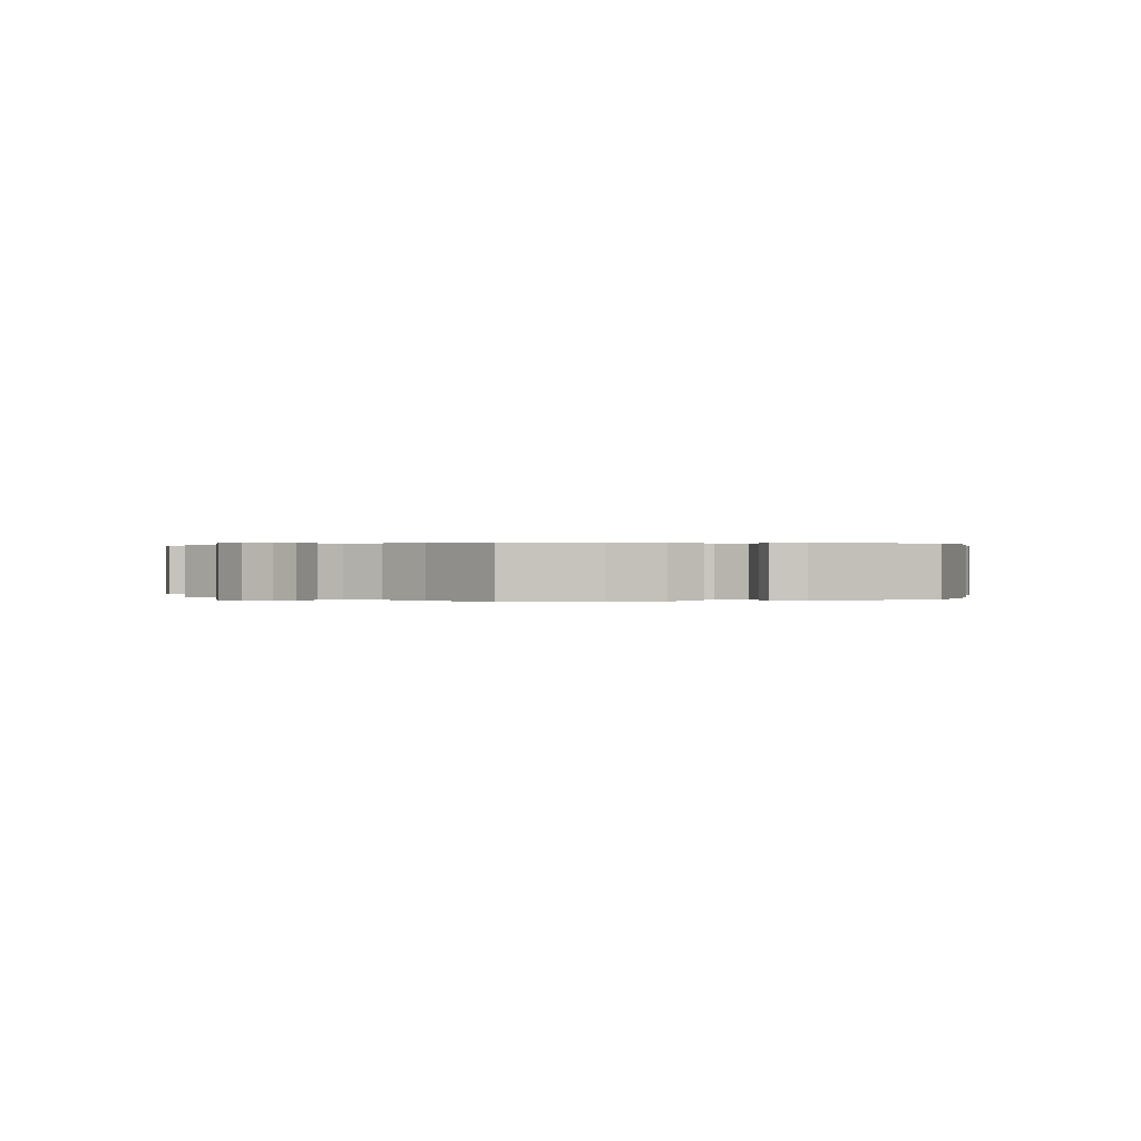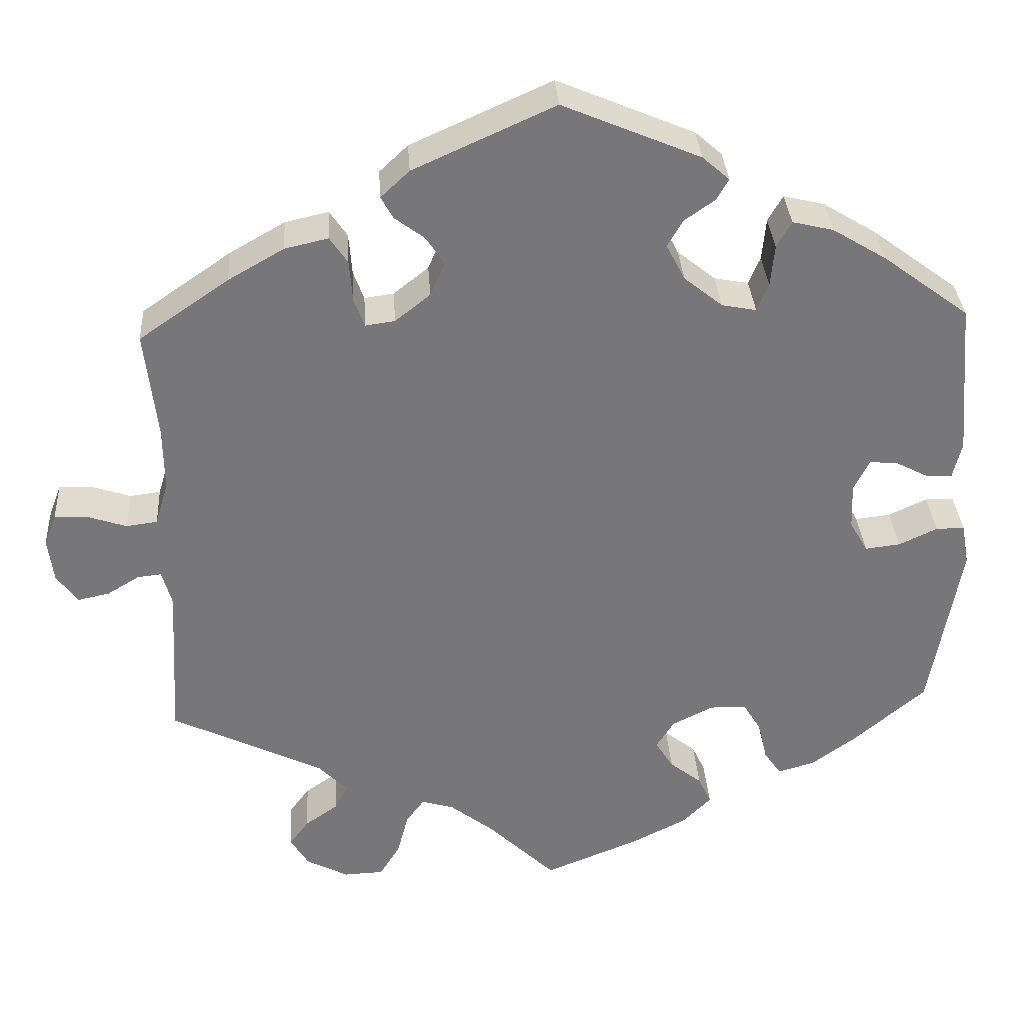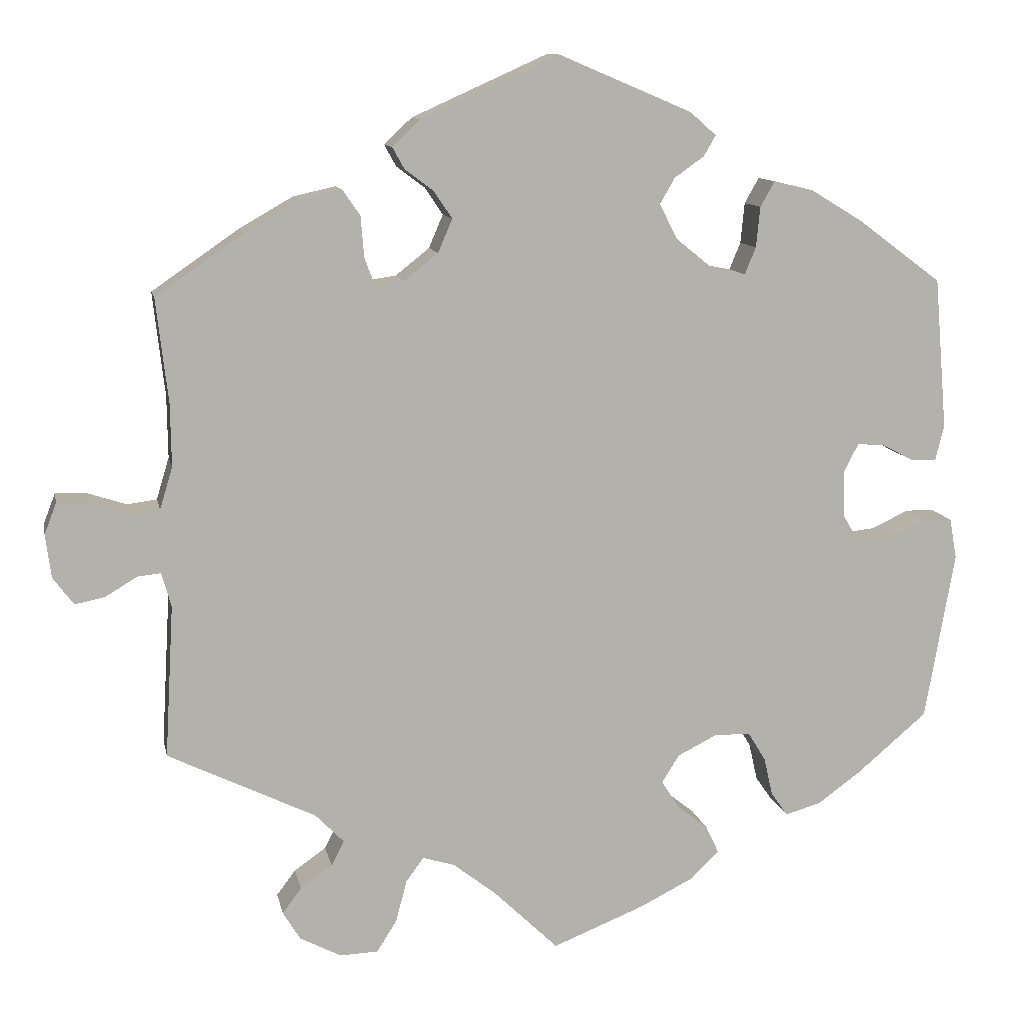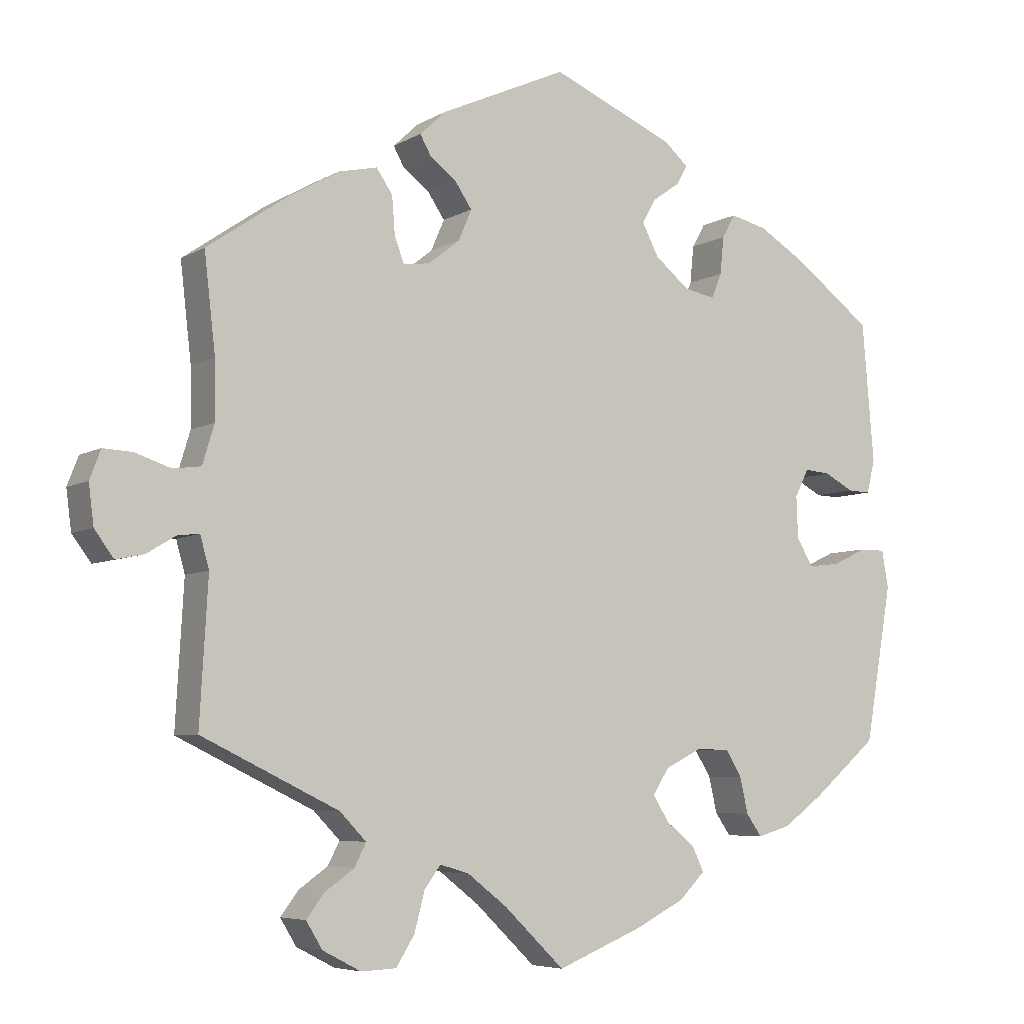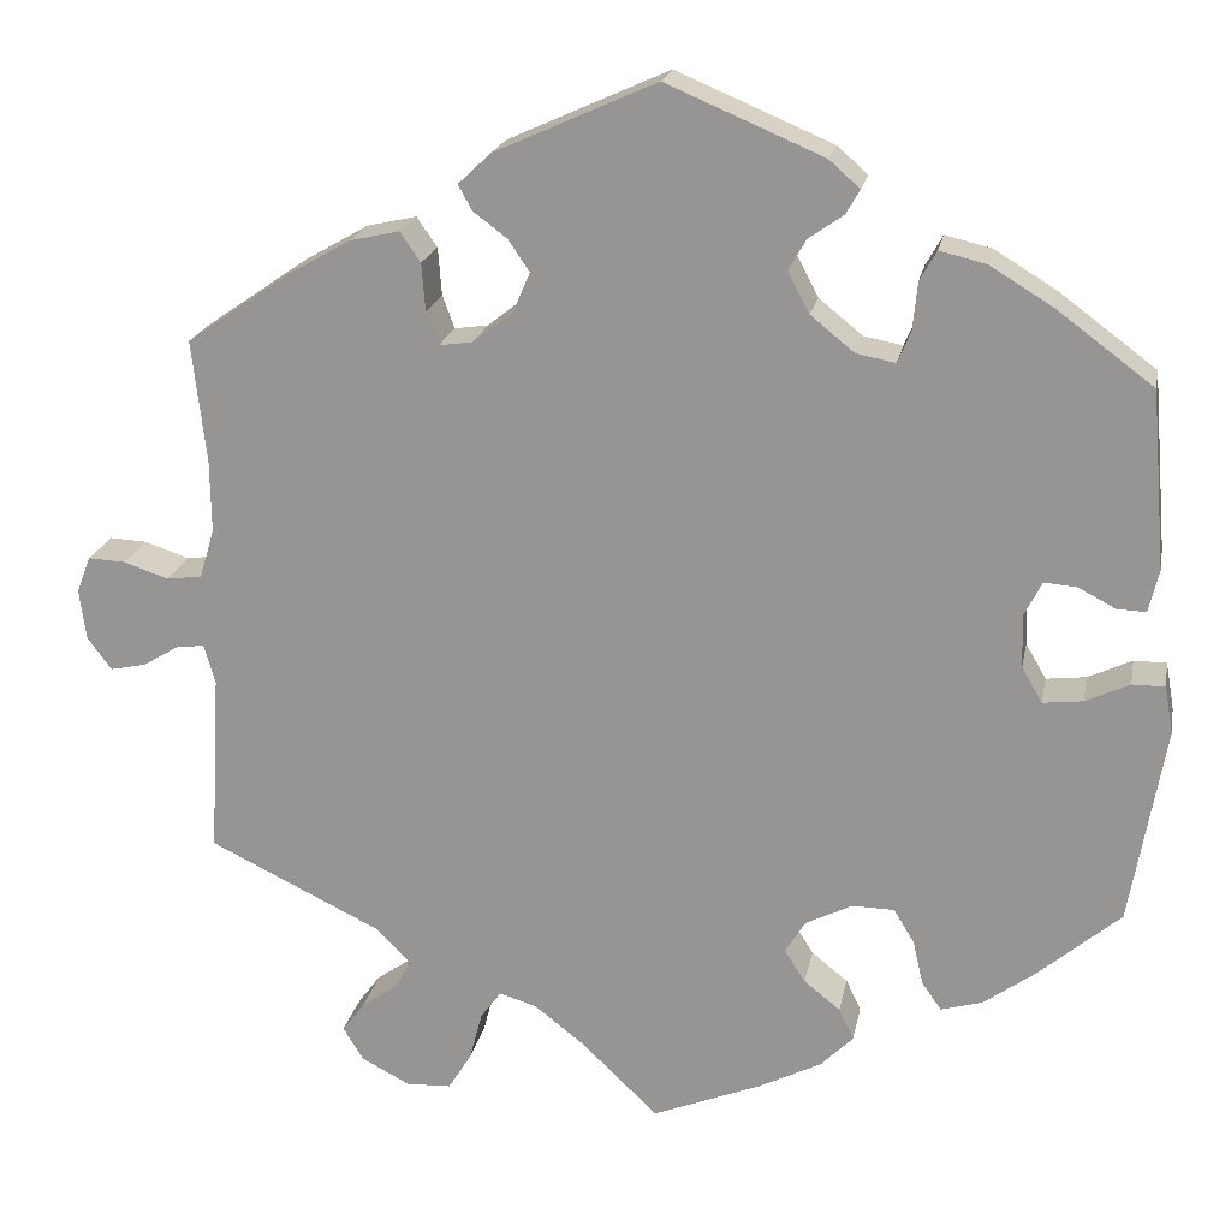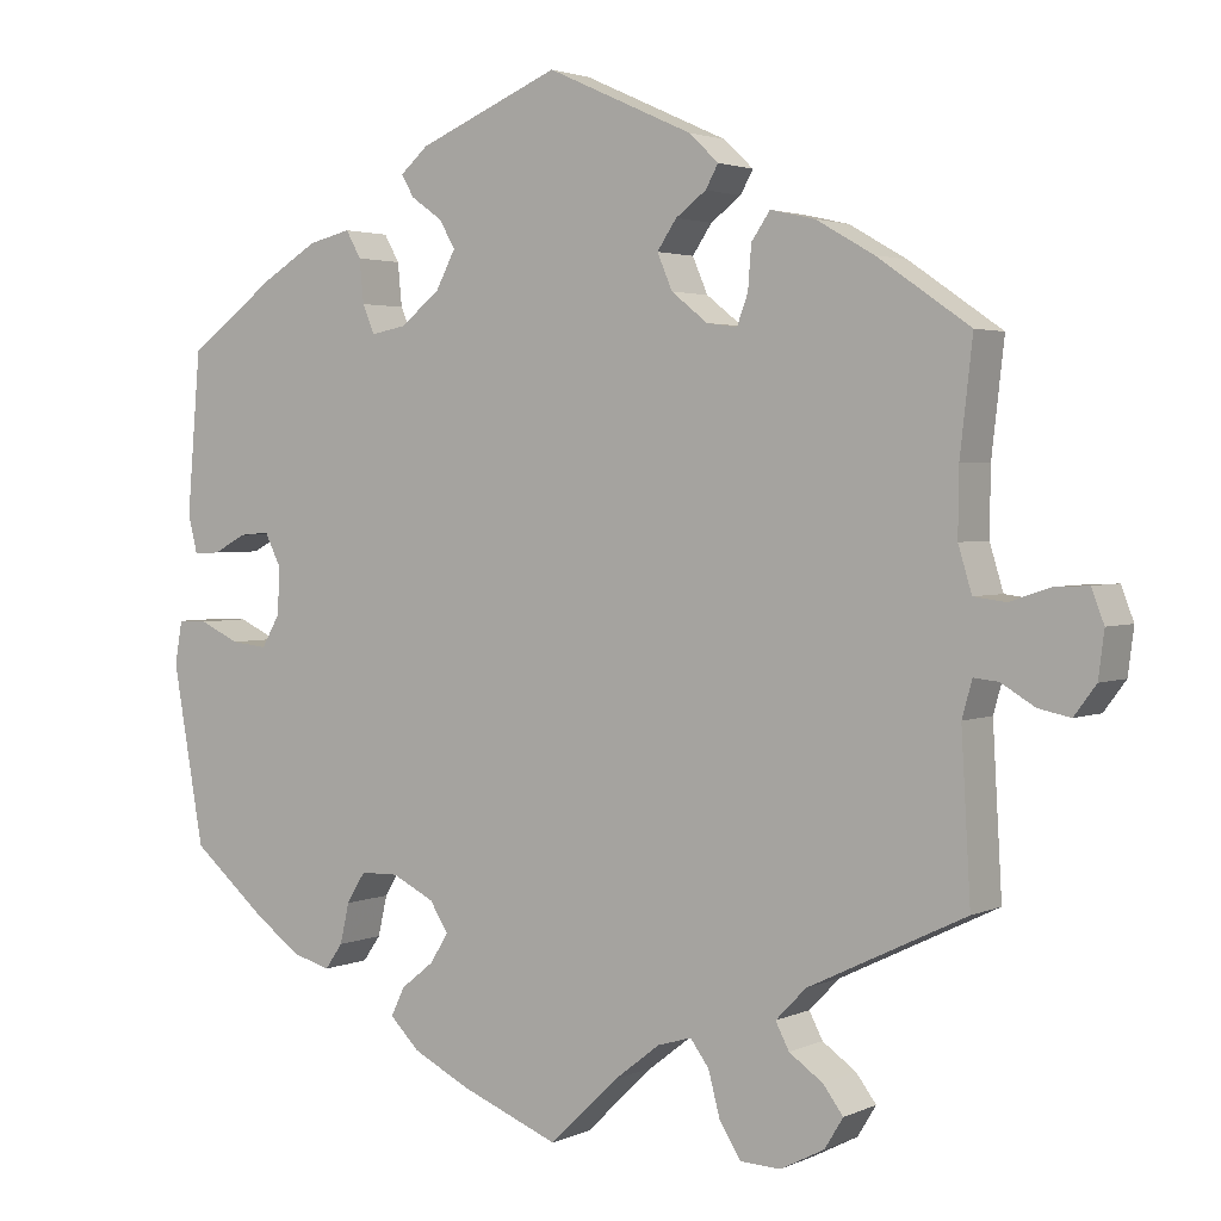
<metadata>
{"format":"obj","ext":"obj","renderer":"f3d","projection":"perspective","resolution":1024,"background":"white","views":[{"elev":0.2,"azim":-47.7,"up":"+Y"},{"elev":33.1,"azim":-3.6,"up":"+Z"},{"elev":11.0,"azim":-11.2,"up":"+Z"},{"elev":-6.0,"azim":-31.3,"up":"+Z"},{"elev":20.1,"azim":10.8,"up":"+Z"},{"elev":2.6,"azim":-146.5,"up":"+Z"}]}
</metadata>
<code>
v 0.516 0.07 0.1
v 0.505 0.07 0.055
v 0.474 0.07 0.056
v 0.434 0.07 0.077
v 0.399 0.07 0.08
v 0.38 0.07 0.042
v 0.382 0.07 -0.014
v 0.404 0.07 -0.052
v 0.447 0.07 -0.047
v 0.494 0.07 -0.025
v 0.529 0.07 -0.025
v 0.538 0.07 -0.076
v 0.501 0.07 -0.288
v 0.413 0.07 -0.363
v 0.358 0.07 -0.403
v 0.313 0.07 -0.416
v 0.292 0.07 -0.386
v 0.281 0.07 -0.338
v 0.259 0.07 -0.302
v 0.214 0.07 -0.301
v 0.164 0.07 -0.326
v 0.142 0.07 -0.361
v 0.164 0.07 -0.396
v 0.203 0.07 -0.427
v 0.219 0.07 -0.461
v 0.184 0.07 -0.496
v 0.117 0.07 -0.53
v 0 0.07 -0.577
v -0.082 0.07 -0.498
v -0.136 0.07 -0.456
v -0.176 0.07 -0.444
v -0.198 0.07 -0.474
v -0.212 0.07 -0.527
v -0.237 0.07 -0.567
v -0.285 0.07 -0.569
v -0.337 0.07 -0.542
v -0.359 0.07 -0.506
v -0.335 0.07 -0.474
v -0.295 0.07 -0.446
v -0.279 0.07 -0.415
v -0.315 0.07 -0.378
v -0.501 0.07 -0.288
v -0.49 0.07 -0.096
v -0.502 0.07 -0.053
v -0.531 0.07 -0.056
v -0.571 0.07 -0.08
v -0.609 0.07 -0.088
v -0.635 0.07 -0.053
v -0.642 0.07 0.001
v -0.627 0.07 0.04
v -0.587 0.07 0.038
v -0.539 0.07 0.022
v -0.501 0.07 0.027
v -0.485 0.07 0.08
v -0.486 0.07 0.158
v -0.501 0.07 0.289
v -0.391 0.07 0.365
v -0.323 0.07 0.404
v -0.27 0.07 0.416
v -0.248 0.07 0.384
v -0.244 0.07 0.333
v -0.231 0.07 0.298
v -0.195 0.07 0.303
v -0.152 0.07 0.337
v -0.134 0.07 0.379
v -0.157 0.07 0.413
v -0.193 0.07 0.44
v -0.208 0.07 0.467
v -0.173 0.07 0.5
v 0 0.07 0.578
v 0.168 0.07 0.507
v 0.201 0.07 0.478
v 0.186 0.07 0.452
v 0.149 0.07 0.426
v 0.13 0.07 0.393
v 0.153 0.07 0.349
v 0.2 0.07 0.311
v 0.242 0.07 0.303
v 0.256 0.07 0.337
v 0.261 0.07 0.388
v 0.279 0.07 0.42
v 0.329 0.07 0.408
v 0.395 0.07 0.368
v 0.5 0.07 0.29
v 0.516 0 0.1
v 0.505 0 0.055
v 0.474 0 0.056
v 0.434 0 0.077
v 0.399 0 0.08
v 0.38 0 0.042
v 0.382 0 -0.014
v 0.404 0 -0.052
v 0.447 0 -0.047
v 0.494 0 -0.025
v 0.529 0 -0.025
v 0.538 0 -0.076
v 0.501 0 -0.288
v 0.413 0 -0.363
v 0.358 0 -0.403
v 0.313 0 -0.416
v 0.292 0 -0.386
v 0.281 0 -0.338
v 0.259 0 -0.302
v 0.214 0 -0.301
v 0.164 0 -0.326
v 0.142 0 -0.361
v 0.164 0 -0.396
v 0.203 0 -0.427
v 0.219 0 -0.461
v 0.184 0 -0.496
v 0.117 0 -0.53
v 0 0 -0.577
v -0.082 0 -0.498
v -0.136 0 -0.456
v -0.176 0 -0.444
v -0.198 0 -0.474
v -0.212 0 -0.527
v -0.237 0 -0.567
v -0.285 0 -0.569
v -0.337 0 -0.542
v -0.359 0 -0.506
v -0.335 0 -0.474
v -0.295 0 -0.446
v -0.279 0 -0.415
v -0.315 0 -0.378
v -0.501 0 -0.288
v -0.49 0 -0.096
v -0.502 0 -0.053
v -0.531 0 -0.056
v -0.571 0 -0.08
v -0.609 0 -0.088
v -0.635 0 -0.053
v -0.642 0 0.001
v -0.627 0 0.04
v -0.587 0 0.038
v -0.539 0 0.022
v -0.501 0 0.027
v -0.485 0 0.08
v -0.486 0 0.158
v -0.501 0 0.289
v -0.391 0 0.365
v -0.323 0 0.404
v -0.27 0 0.416
v -0.248 0 0.384
v -0.244 0 0.333
v -0.231 0 0.298
v -0.195 0 0.303
v -0.152 0 0.337
v -0.134 0 0.379
v -0.157 0 0.413
v -0.193 0 0.44
v -0.208 0 0.467
v -0.173 0 0.5
v 0 0 0.578
v 0.168 0 0.507
v 0.201 0 0.478
v 0.186 0 0.452
v 0.149 0 0.426
v 0.13 0 0.393
v 0.153 0 0.349
v 0.2 0 0.311
v 0.242 0 0.303
v 0.256 0 0.337
v 0.261 0 0.388
v 0.279 0 0.42
v 0.329 0 0.408
v 0.395 0 0.368
v 0.5 0 0.29
f 79 80 81 82
f 78 79 82 83
f 71 72 73 74
f 71 74 75
f 70 71 75
f 69 70 75 76
f 66 67 68 69
f 65 66 69 76
f 58 59 60 61
f 58 61 62
f 55 56 57 58
f 54 55 58 62
f 53 54 62 63
f 49 50 51 52
f 49 52 53
f 48 49 53
f 45 46 47 48
f 44 45 48 53
f 43 44 53 63
f 41 42 43 63
f 36 37 38 39
f 36 39 40
f 35 36 40
f 32 33 34 35
f 31 32 35 40
f 26 27 28 29
f 26 29 30
f 23 24 25 26
f 22 23 26 30
f 21 22 30 31
f 15 16 17 18
f 15 18 19
f 14 15 19
f 13 14 19
f 12 13 19 20
f 9 10 11 12
f 8 9 12 20
f 1 2 3 4
f 1 4 5
f 78 83 84 1
f 64 65 76 77
f 7 8 20 21
f 6 7 21 31
f 5 6 31 40
f 78 1 5
f 63 64 77 78
f 41 63 78
f 5 40 41 78
f 166 165 164 163
f 167 166 163 162
f 158 157 156 155
f 159 158 155
f 159 155 154
f 160 159 154 153
f 153 152 151 150
f 160 153 150 149
f 145 144 143 142
f 146 145 142
f 142 141 140 139
f 146 142 139 138
f 147 146 138 137
f 136 135 134 133
f 137 136 133
f 137 133 132
f 132 131 130 129
f 137 132 129 128
f 147 137 128 127
f 147 127 126 125
f 123 122 121 120
f 124 123 120
f 124 120 119
f 119 118 117 116
f 124 119 116 115
f 113 112 111 110
f 114 113 110
f 110 109 108 107
f 114 110 107 106
f 115 114 106 105
f 102 101 100 99
f 103 102 99
f 103 99 98
f 103 98 97
f 104 103 97 96
f 96 95 94 93
f 104 96 93 92
f 88 87 86 85
f 89 88 85
f 85 168 167 162
f 161 160 149 148
f 105 104 92 91
f 115 105 91 90
f 124 115 90 89
f 89 85 162
f 162 161 148 147
f 162 147 125
f 162 125 124 89
f 1 85 86 2
f 2 86 87 3
f 3 87 88 4
f 4 88 89 5
f 5 89 90 6
f 6 90 91 7
f 7 91 92 8
f 8 92 93 9
f 9 93 94 10
f 10 94 95 11
f 11 95 96 12
f 12 96 97 13
f 13 97 98 14
f 14 98 99 15
f 15 99 100 16
f 16 100 101 17
f 17 101 102 18
f 18 102 103 19
f 19 103 104 20
f 20 104 105 21
f 21 105 106 22
f 22 106 107 23
f 23 107 108 24
f 24 108 109 25
f 25 109 110 26
f 26 110 111 27
f 27 111 112 28
f 28 112 113 29
f 29 113 114 30
f 30 114 115 31
f 31 115 116 32
f 32 116 117 33
f 33 117 118 34
f 34 118 119 35
f 35 119 120 36
f 36 120 121 37
f 37 121 122 38
f 38 122 123 39
f 39 123 124 40
f 40 124 125 41
f 41 125 126 42
f 42 126 127 43
f 43 127 128 44
f 44 128 129 45
f 45 129 130 46
f 46 130 131 47
f 47 131 132 48
f 48 132 133 49
f 49 133 134 50
f 50 134 135 51
f 51 135 136 52
f 52 136 137 53
f 53 137 138 54
f 54 138 139 55
f 55 139 140 56
f 56 140 141 57
f 57 141 142 58
f 58 142 143 59
f 59 143 144 60
f 60 144 145 61
f 61 145 146 62
f 62 146 147 63
f 63 147 148 64
f 64 148 149 65
f 65 149 150 66
f 66 150 151 67
f 67 151 152 68
f 68 152 153 69
f 69 153 154 70
f 70 154 155 71
f 71 155 156 72
f 72 156 157 73
f 73 157 158 74
f 74 158 159 75
f 75 159 160 76
f 76 160 161 77
f 77 161 162 78
f 78 162 163 79
f 79 163 164 80
f 80 164 165 81
f 81 165 166 82
f 82 166 167 83
f 83 167 168 84
f 84 168 85 1

</code>
